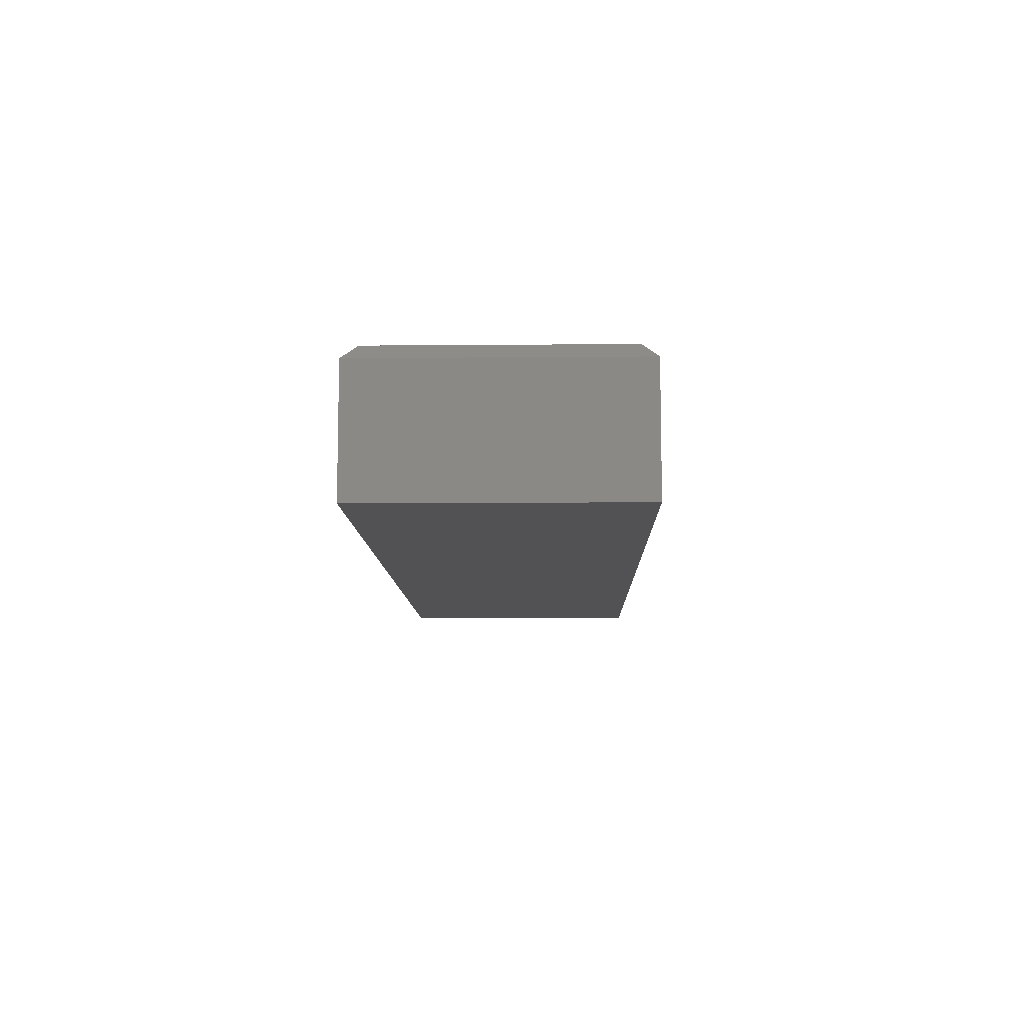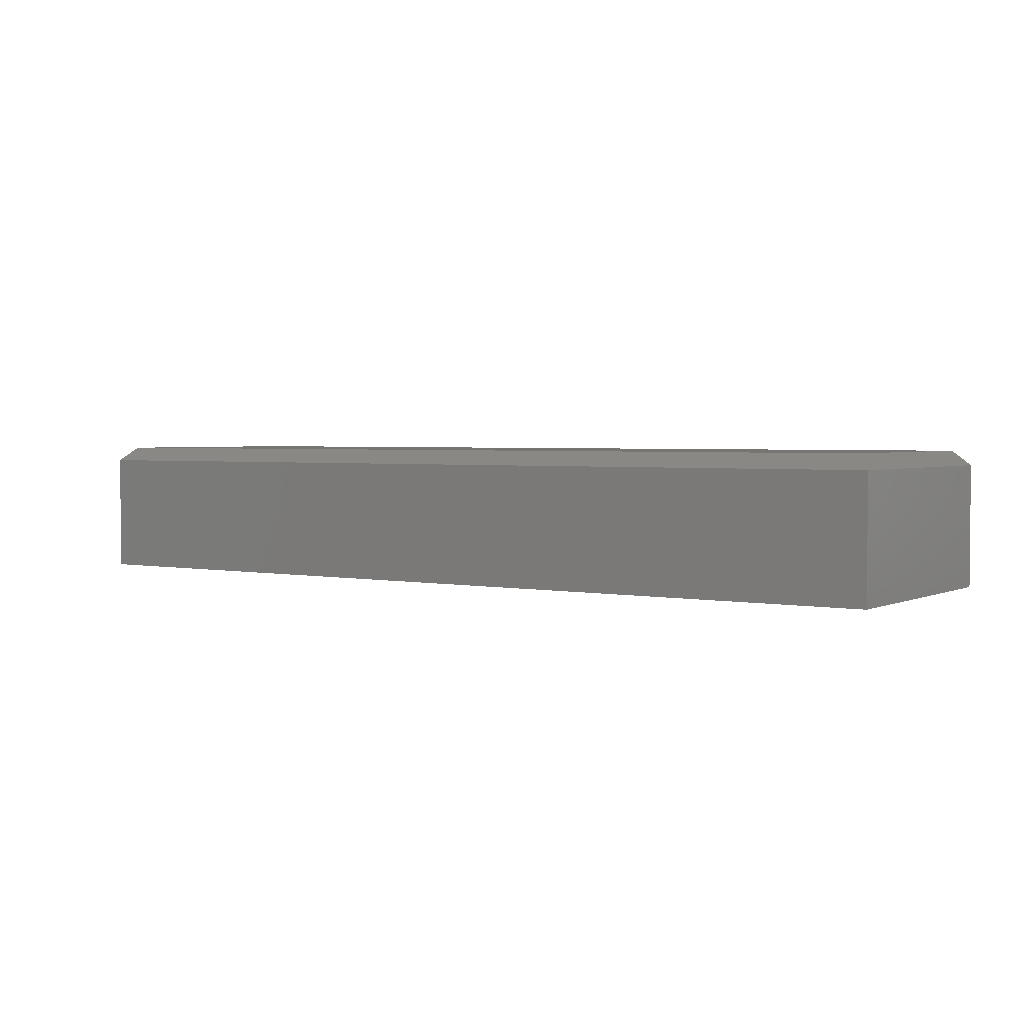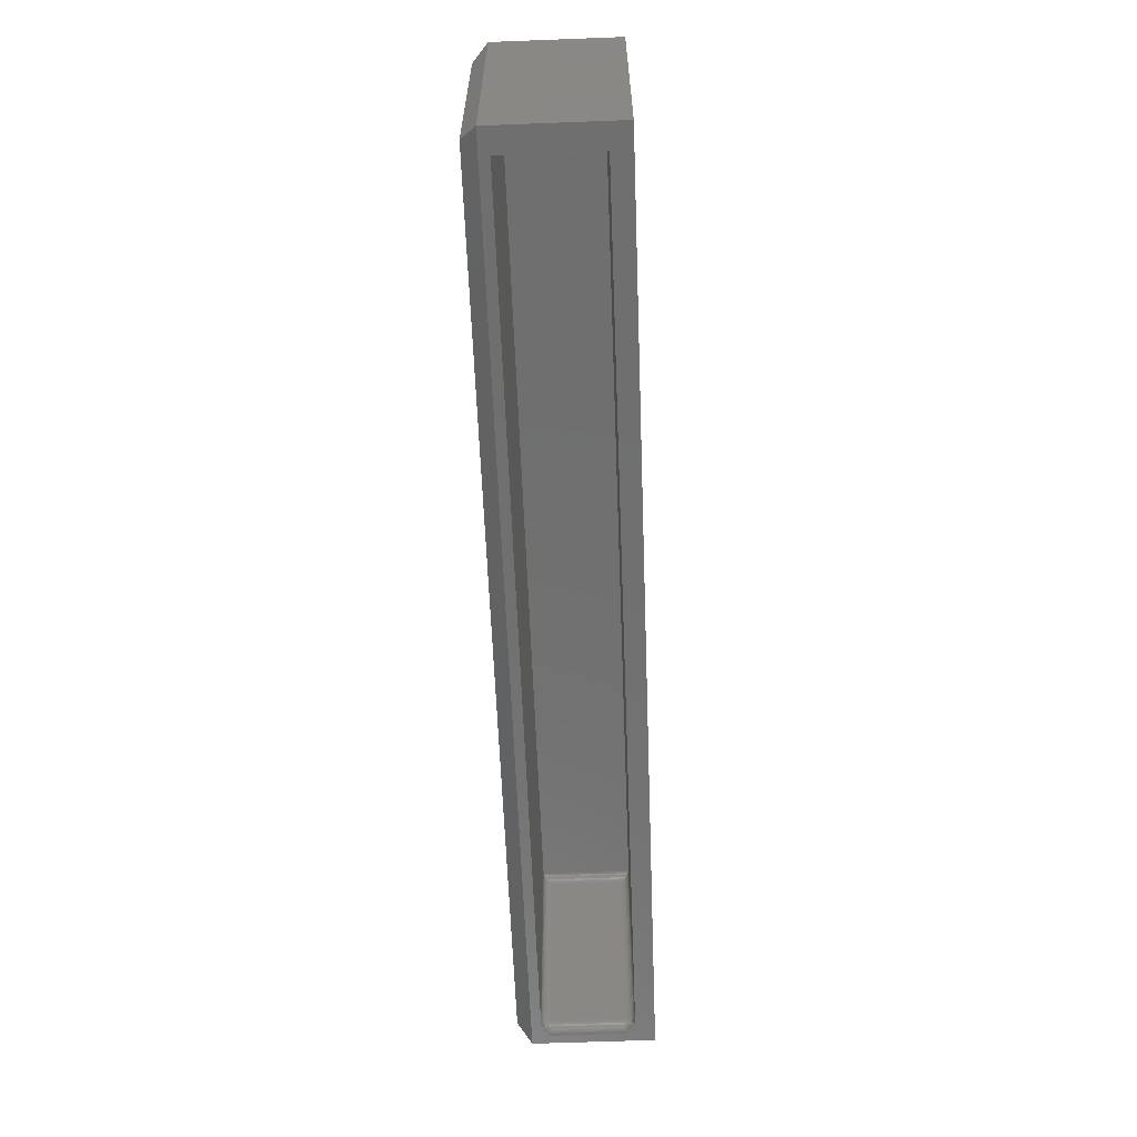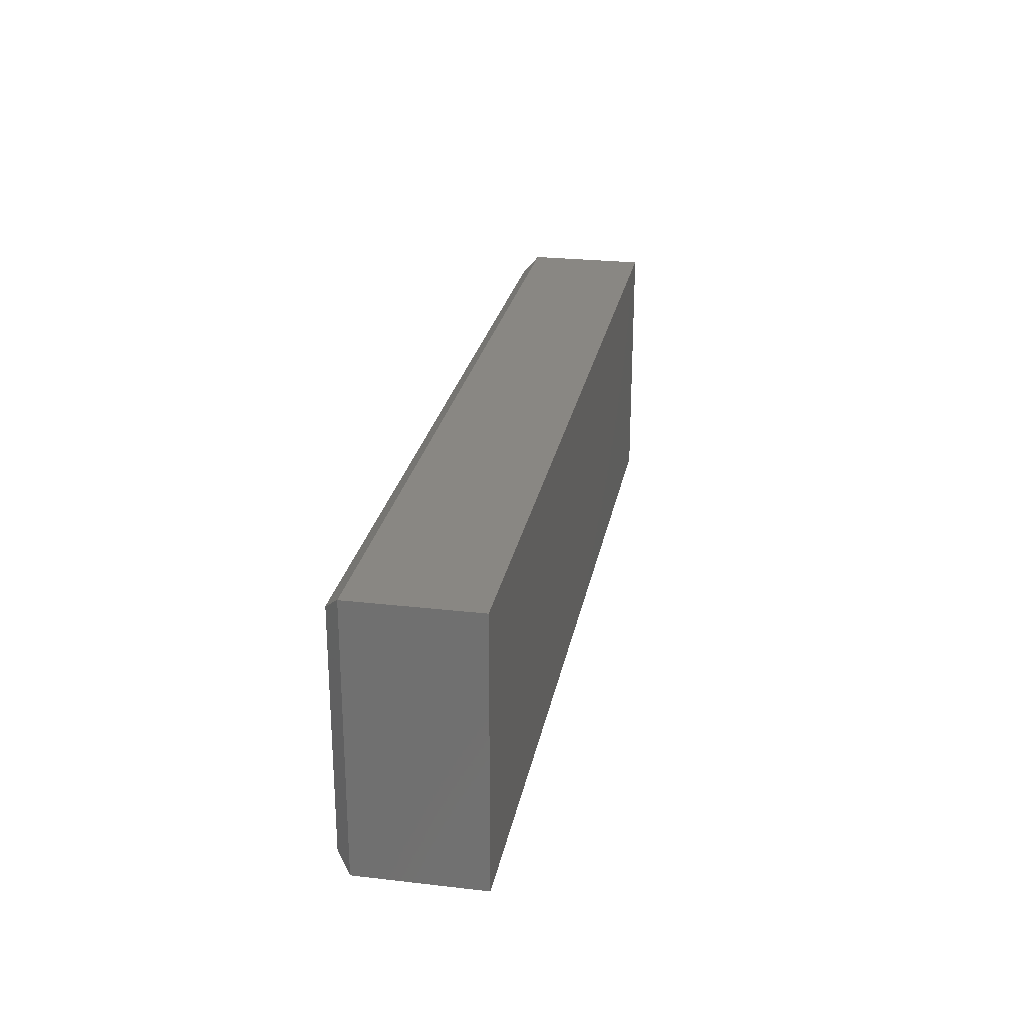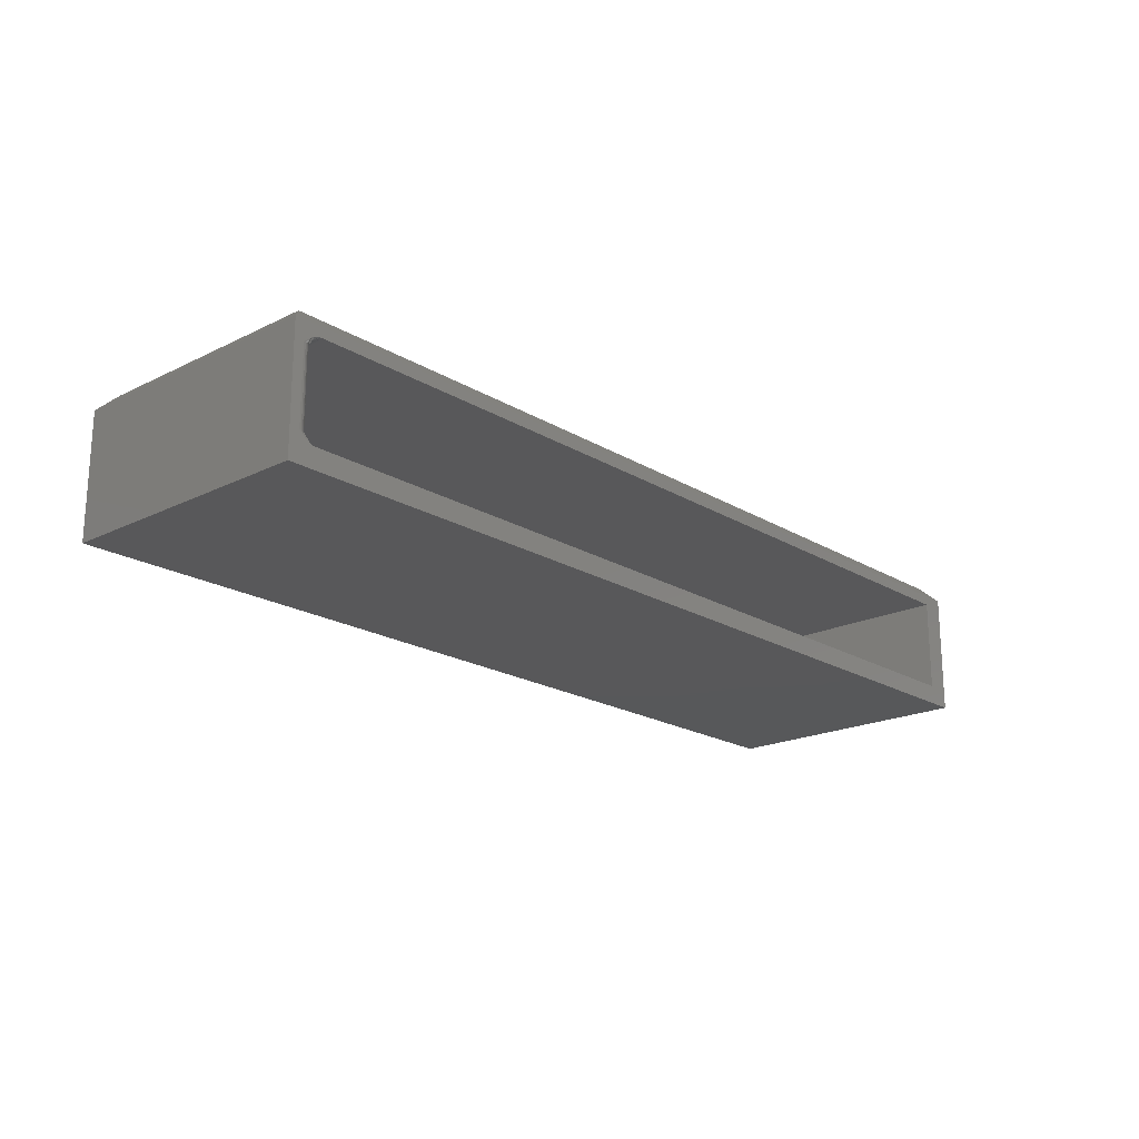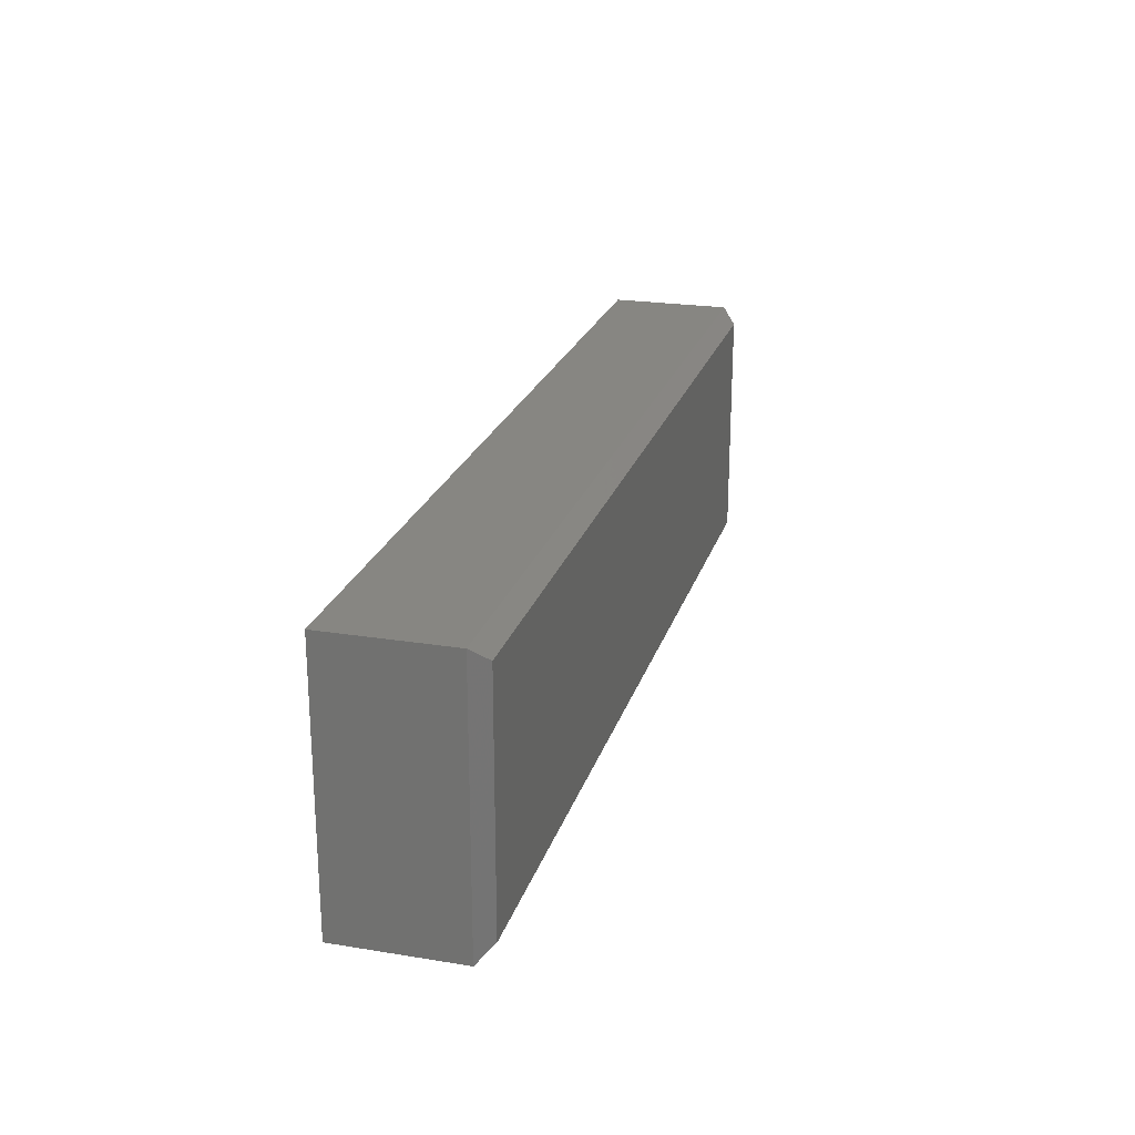
<metadata>
{"format":"stl","ext":"stl","renderer":"f3d","projection":"perspective","resolution":1024,"background":"white","views":[{"elev":-9.3,"azim":-88.7,"up":"+Z"},{"elev":2.7,"azim":-146.1,"up":"+Z"},{"elev":-61.6,"azim":92.2,"up":"+Y"},{"elev":25.2,"azim":100.6,"up":"+Y"},{"elev":-19.8,"azim":-47.9,"up":"+Z"},{"elev":22.9,"azim":-74.6,"up":"+Y"}]}
</metadata>
<code>
# stl→obj: 115 verts, 226 faces
v -0.7344 -0.4297 0.05674
v -0.7344 -0.4297 -0.0625
v -0.7313 -0.4294 0.05674
v -0.7313 -0.4294 -0.0625
v -0.7284 -0.4285 0.05674
v -0.7284 -0.4285 -0.0625
v -0.7257 -0.4271 0.05674
v -0.7257 -0.4271 -0.0625
v -0.7233 -0.4251 0.05674
v -0.7233 -0.4251 -0.0625
v -0.7214 -0.4227 0.05674
v -0.7214 -0.4227 -0.0625
v -0.7199 -0.42 0.05674
v -0.7199 -0.42 -0.0625
v -0.7191 -0.4171 0.05674
v -0.7191 -0.4171 -0.0625
v -0.7188 -0.4141 0.05674
v -0.7188 -0.4141 -0.0625
v -0.7188 -0.05469 0.05674
v -0.7188 -0.05469 -0.0625
v 0.7109 -0.4297 0.07237
v -0.7073 -0.4297 0.07237
v -0.705 -0.4248 0.07237
v -0.7036 -0.4195 0.07237
v -0.7031 -0.4141 0.07237
v -0.7031 -0.03906 0.07237
v 0.7109 -0.03906 0.07237
v 0.7109 -0.4297 -0.07812
v 0.7109 -0.03906 -0.07812
v -0.7031 -0.03906 -0.07812
v -0.7031 -0.4141 -0.07812
v -0.7036 -0.4195 -0.07812
v -0.705 -0.4248 -0.07812
v -0.7073 -0.4297 -0.07812
v -0.75 -0.4297 0.08824
v -0.75 -0.4297 -0.1094
v -0.7226 -0.4297 0.0671
v -0.7172 -0.4297 0.07014
v -0.713 -0.4297 0.07163
v -0.7087 -0.4297 0.07232
v 0.75 -0.4297 0.08824
v 0.75 -0.4297 -0.1094
v -0.7116 -0.4297 -0.0777
v -0.7158 -0.4297 -0.07648
v -0.7213 -0.4297 -0.07373
v -0.7265 -0.4297 -0.06995
v -0.7211 -0.4229 -0.06555
v -0.7096 -0.419 -0.07694
v -0.7122 -0.4185 -0.07549
v -0.7067 -0.4196 -0.07782
v -0.7134 -0.4281 -0.07694
v -0.7156 -0.4266 -0.07549
v -0.7176 -0.4253 -0.07355
v -0.7192 -0.4242 -0.07118
v -0.7204 -0.4234 -0.06848
v -0.7157 -0.4218 -0.07355
v -0.7146 -0.418 -0.07355
v -0.7142 -0.4141 -0.07355
v -0.7118 -0.4141 -0.07549
v -0.7091 -0.4141 -0.07694
v -0.7062 -0.4141 -0.07782
v -0.7161 -0.4141 -0.07118
v -0.7165 -0.4176 -0.07118
v -0.7176 -0.4141 -0.06848
v -0.7179 -0.4173 -0.06848
v -0.7184 -0.4141 -0.06555
v -0.7188 -0.4172 -0.06555
v -0.7188 -0.4205 -0.06848
v -0.7175 -0.421 -0.07118
v -0.7197 -0.4202 -0.06555
v -0.7183 -0.05102 -0.06617
v -0.7051 -0.03918 -0.07801
v -0.717 -0.0475 -0.06969
v -0.7157 -0.04538 -0.07181
v -0.714 -0.04348 -0.07371
v -0.7121 -0.04187 -0.07531
v -0.7099 -0.0406 -0.07659
v -0.7075 -0.03969 -0.07749
v -0.7183 -0.05102 0.06041
v -0.7121 -0.04187 0.06956
v -0.7099 -0.0406 0.07083
v -0.714 -0.04348 0.06795
v -0.7157 -0.04538 0.06606
v -0.717 -0.0475 0.06393
v -0.7075 -0.03969 0.07174
v -0.7051 -0.03918 0.07225
v -0.7062 -0.4141 0.07207
v -0.7184 -0.4141 0.05979
v -0.7091 -0.4141 0.07118
v -0.7118 -0.4141 0.06974
v -0.7142 -0.4141 0.06779
v -0.7161 -0.4141 0.06542
v -0.7176 -0.4141 0.06272
v -0.7192 -0.4242 0.06542
v -0.7067 -0.4196 0.07207
v -0.7157 -0.4218 0.06779
v -0.7146 -0.418 0.06779
v -0.7122 -0.4185 0.06974
v -0.7096 -0.419 0.07118
v -0.7175 -0.421 0.06542
v -0.7211 -0.4229 0.05979
v -0.7204 -0.4234 0.06272
v -0.7165 -0.4176 0.06542
v -0.7179 -0.4173 0.06272
v -0.7188 -0.4172 0.05979
v -0.7188 -0.4205 0.06272
v -0.7197 -0.4202 0.05979
v 0.7266 -0.4062 0.1117
v -0.7266 -0.4062 0.1117
v -0.75 0 -0.1094
v 0.75 1.665e-16 -0.1094
v -0.75 1.097e-17 0.08824
v 0.75 1.914e-16 0.08824
v 0.7266 -0.02344 0.1117
v -0.7266 -0.02344 0.1117
f 1 2 3
f 3 2 4
f 3 4 5
f 5 4 6
f 5 6 7
f 7 6 8
f 7 8 9
f 9 8 10
f 9 10 11
f 11 10 12
f 11 12 13
f 13 12 14
f 13 14 15
f 15 14 16
f 15 16 17
f 17 16 18
f 17 18 19
f 19 18 20
f 21 22 23
f 21 23 24
f 21 24 25
f 21 25 26
f 21 26 27
f 28 29 30
f 28 30 31
f 28 31 32
f 28 32 33
f 28 33 34
f 30 29 26
f 26 29 27
f 35 36 2
f 35 2 1
f 35 1 37
f 35 37 38
f 35 38 39
f 35 39 40
f 35 40 22
f 35 22 21
f 35 21 41
f 36 42 28
f 36 28 34
f 36 34 43
f 36 43 44
f 36 44 45
f 36 45 46
f 36 46 2
f 21 28 41
f 41 28 42
f 46 6 4
f 46 4 2
f 46 45 8
f 6 46 8
f 8 45 10
f 12 10 47
f 33 48 49
f 33 50 48
f 33 32 50
f 44 43 51
f 44 51 52
f 44 52 53
f 44 53 54
f 44 54 55
f 44 55 47
f 44 47 10
f 44 10 45
f 56 53 52
f 56 52 51
f 56 51 43
f 56 43 34
f 56 34 33
f 56 33 49
f 56 49 57
f 58 49 59
f 59 49 48
f 59 48 60
f 60 48 50
f 60 50 61
f 61 50 32
f 61 32 31
f 49 58 57
f 57 58 62
f 57 62 63
f 63 62 64
f 63 64 65
f 65 64 66
f 65 66 67
f 67 66 18
f 67 18 16
f 68 54 69
f 69 54 53
f 69 53 56
f 54 68 55
f 55 68 70
f 55 70 47
f 47 70 14
f 47 14 12
f 65 69 63
f 63 69 56
f 63 56 57
f 69 65 68
f 68 65 67
f 68 67 70
f 70 67 16
f 70 16 14
f 66 71 18
f 71 20 18
f 72 61 30
f 61 31 30
f 71 66 64
f 64 73 71
f 73 64 62
f 74 73 62
f 75 74 62
f 58 75 62
f 76 75 58
f 59 76 58
f 77 76 59
f 60 77 59
f 78 77 60
f 61 78 60
f 61 72 78
f 71 79 20
f 79 19 20
f 80 76 81
f 75 76 80
f 82 75 80
f 74 75 82
f 83 74 82
f 73 74 83
f 84 73 83
f 71 73 84
f 79 71 84
f 76 77 81
f 81 77 78
f 81 78 85
f 85 78 72
f 85 72 86
f 86 72 30
f 86 30 26
f 87 86 25
f 86 26 25
f 79 88 19
f 88 17 19
f 85 86 87
f 81 85 87
f 89 81 87
f 80 81 89
f 90 80 89
f 82 80 90
f 91 82 90
f 83 82 91
f 92 83 91
f 84 83 92
f 93 84 92
f 79 84 93
f 88 79 93
f 40 39 94
f 24 23 95
f 39 38 94
f 96 97 98
f 96 98 99
f 96 99 95
f 96 95 23
f 96 23 22
f 96 22 40
f 96 40 94
f 96 94 100
f 9 11 101
f 9 101 102
f 9 102 94
f 9 94 38
f 9 38 37
f 9 37 7
f 37 1 3
f 37 3 5
f 37 5 7
f 97 90 98
f 98 90 89
f 98 89 99
f 99 89 87
f 99 87 95
f 95 87 25
f 95 25 24
f 90 97 91
f 91 97 103
f 91 103 92
f 92 103 104
f 92 104 93
f 93 104 105
f 93 105 88
f 88 105 15
f 88 15 17
f 106 103 100
f 100 103 97
f 100 97 96
f 103 106 104
f 104 106 107
f 104 107 105
f 105 107 13
f 105 13 15
f 102 100 94
f 100 102 106
f 106 102 101
f 106 101 107
f 107 101 11
f 107 11 13
f 28 21 29
f 29 21 27
f 41 108 35
f 35 108 109
f 36 110 42
f 42 110 111
f 110 112 111
f 111 112 113
f 112 110 35
f 35 110 36
f 108 114 109
f 109 114 115
f 111 113 42
f 42 113 41
f 113 114 41
f 41 114 108
f 113 112 114
f 114 112 115
f 112 35 115
f 115 35 109

</code>
